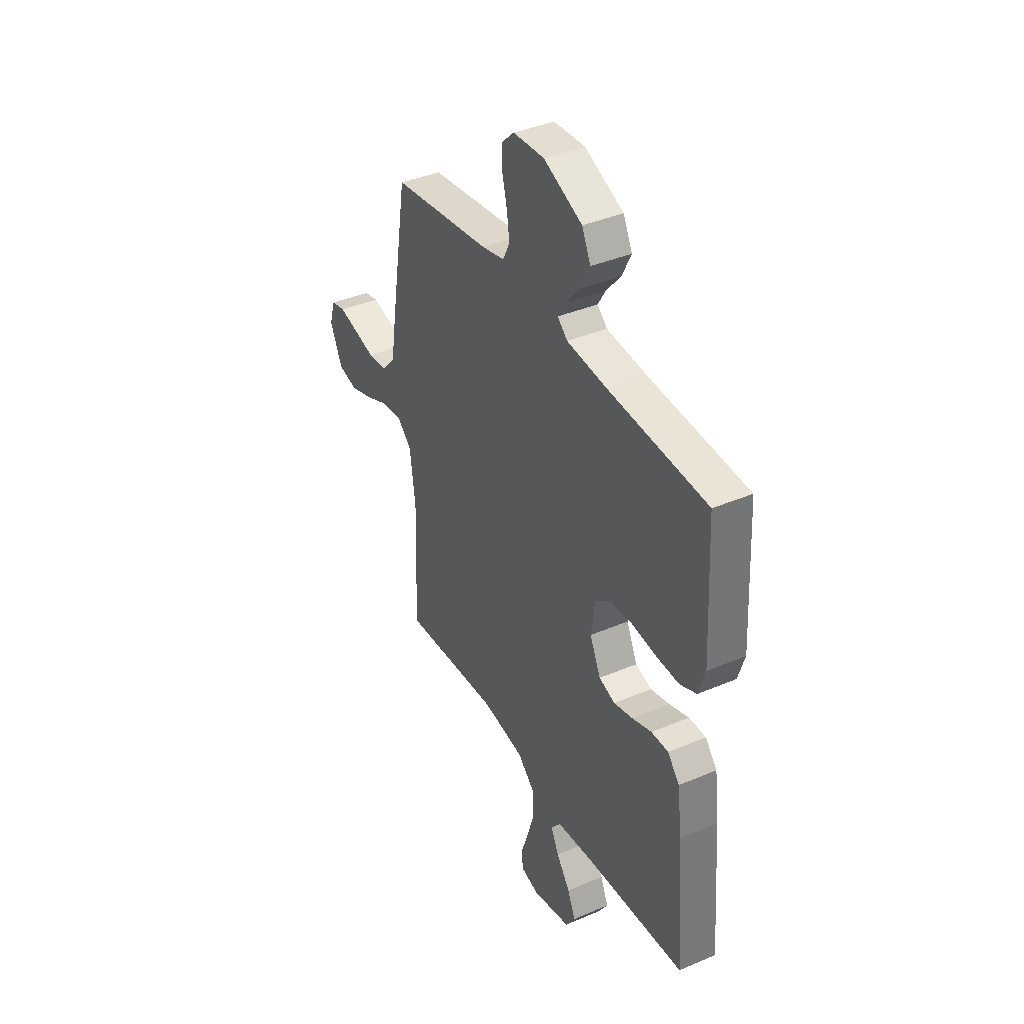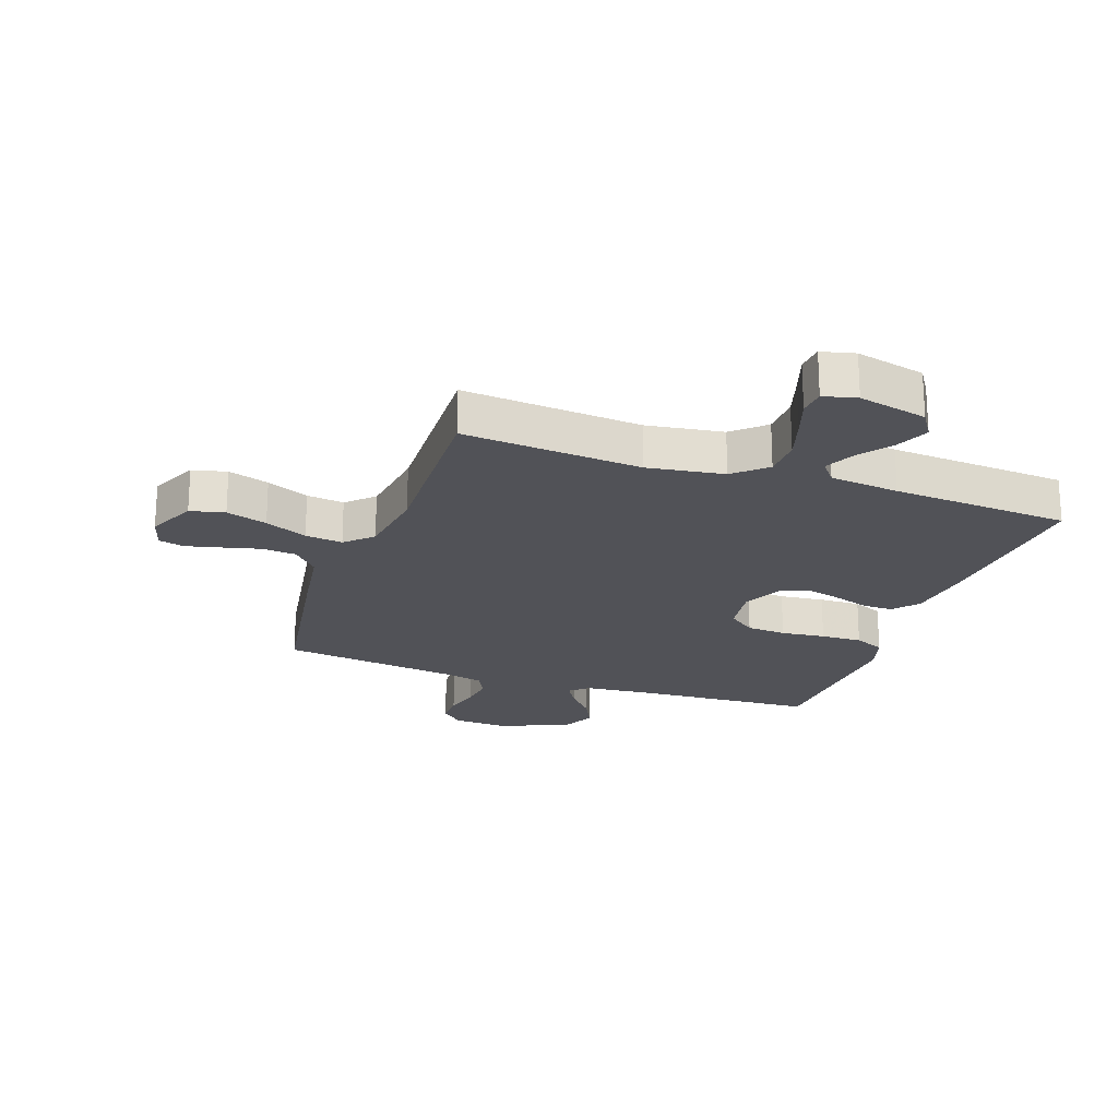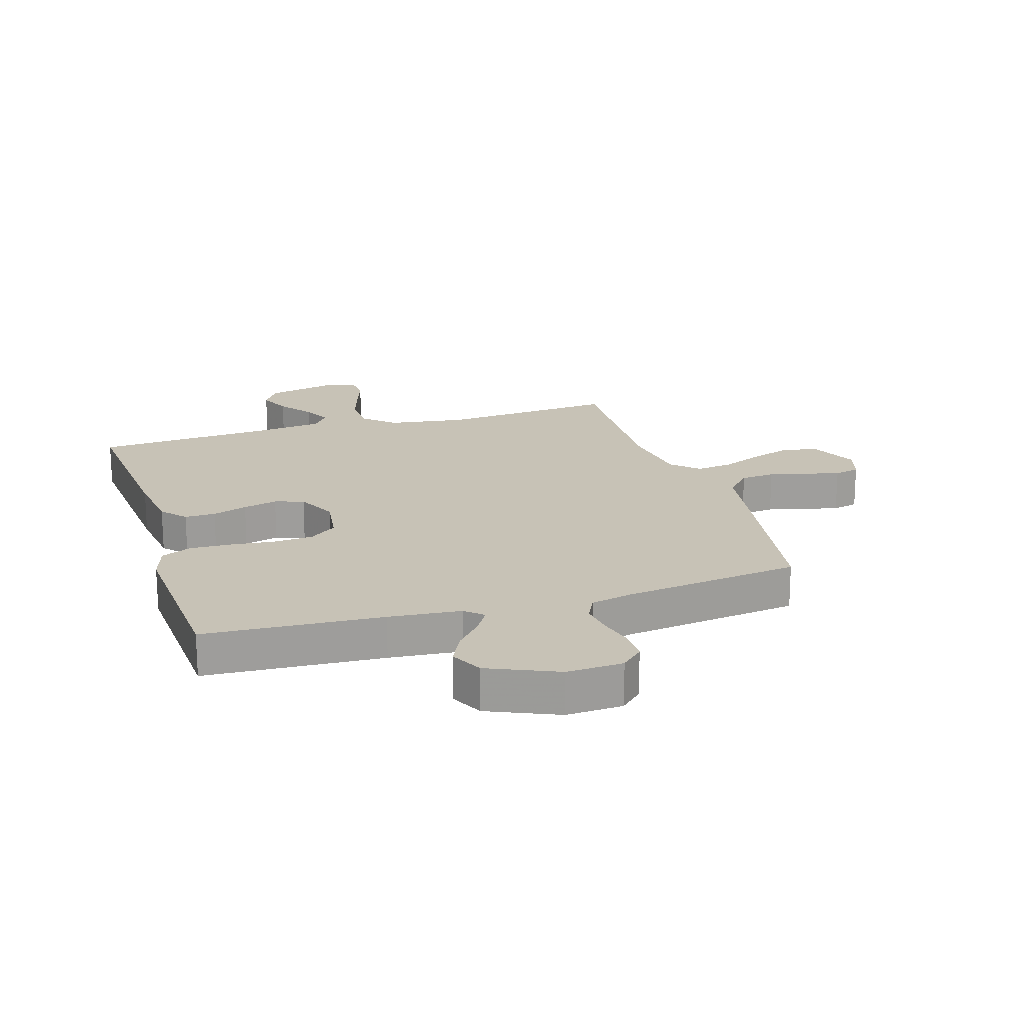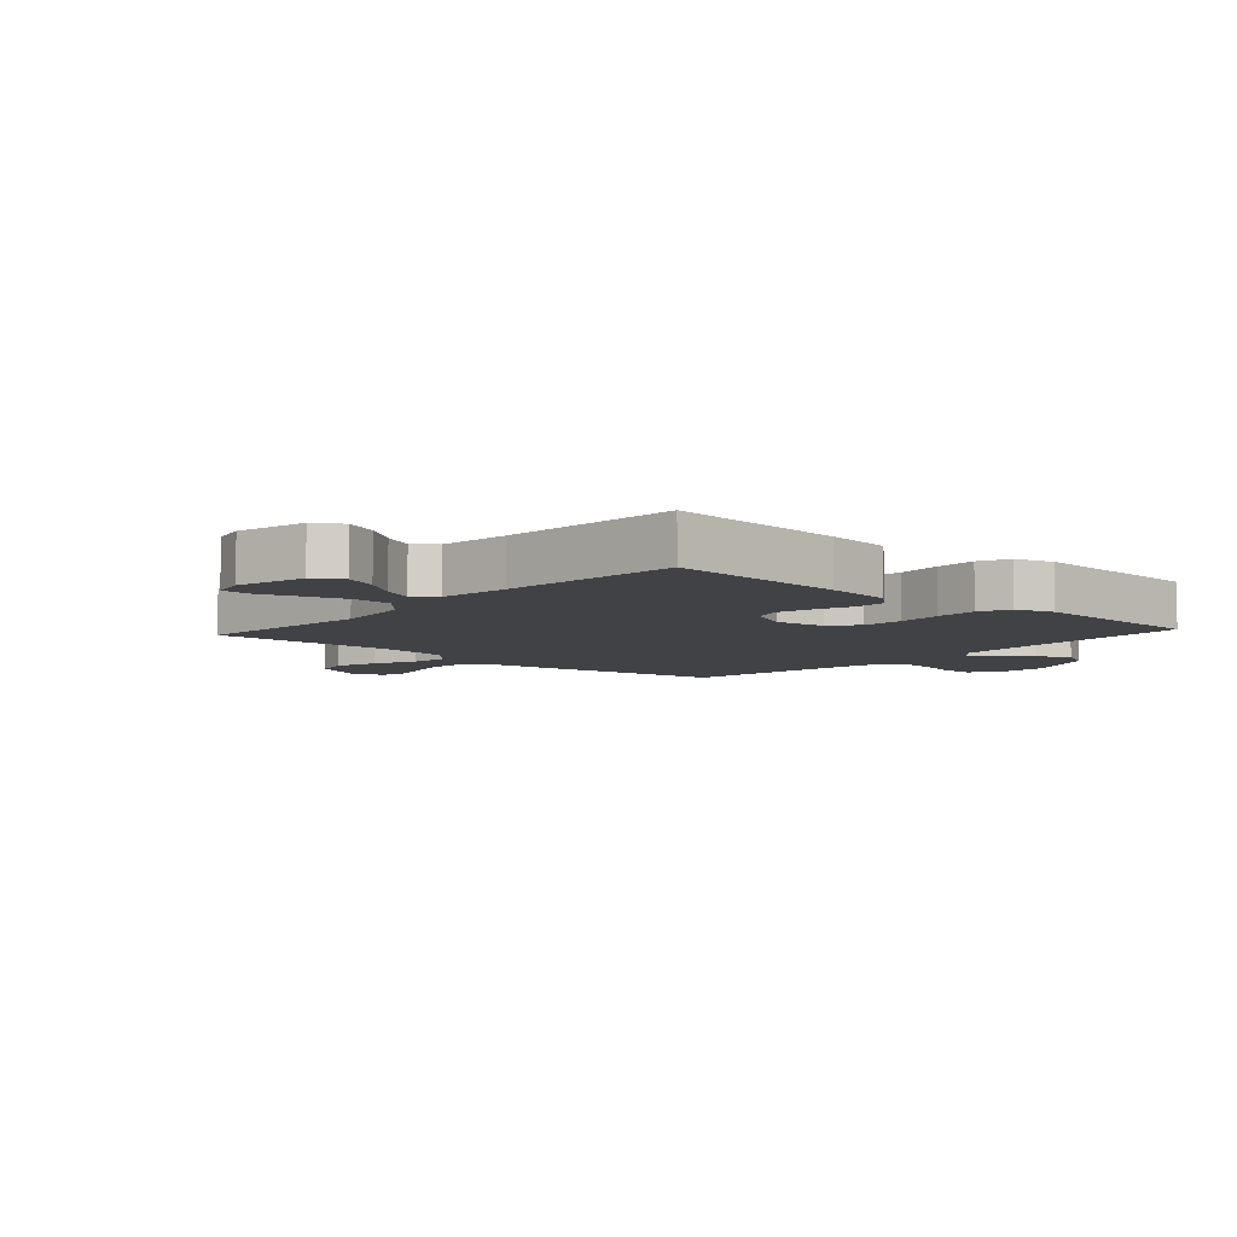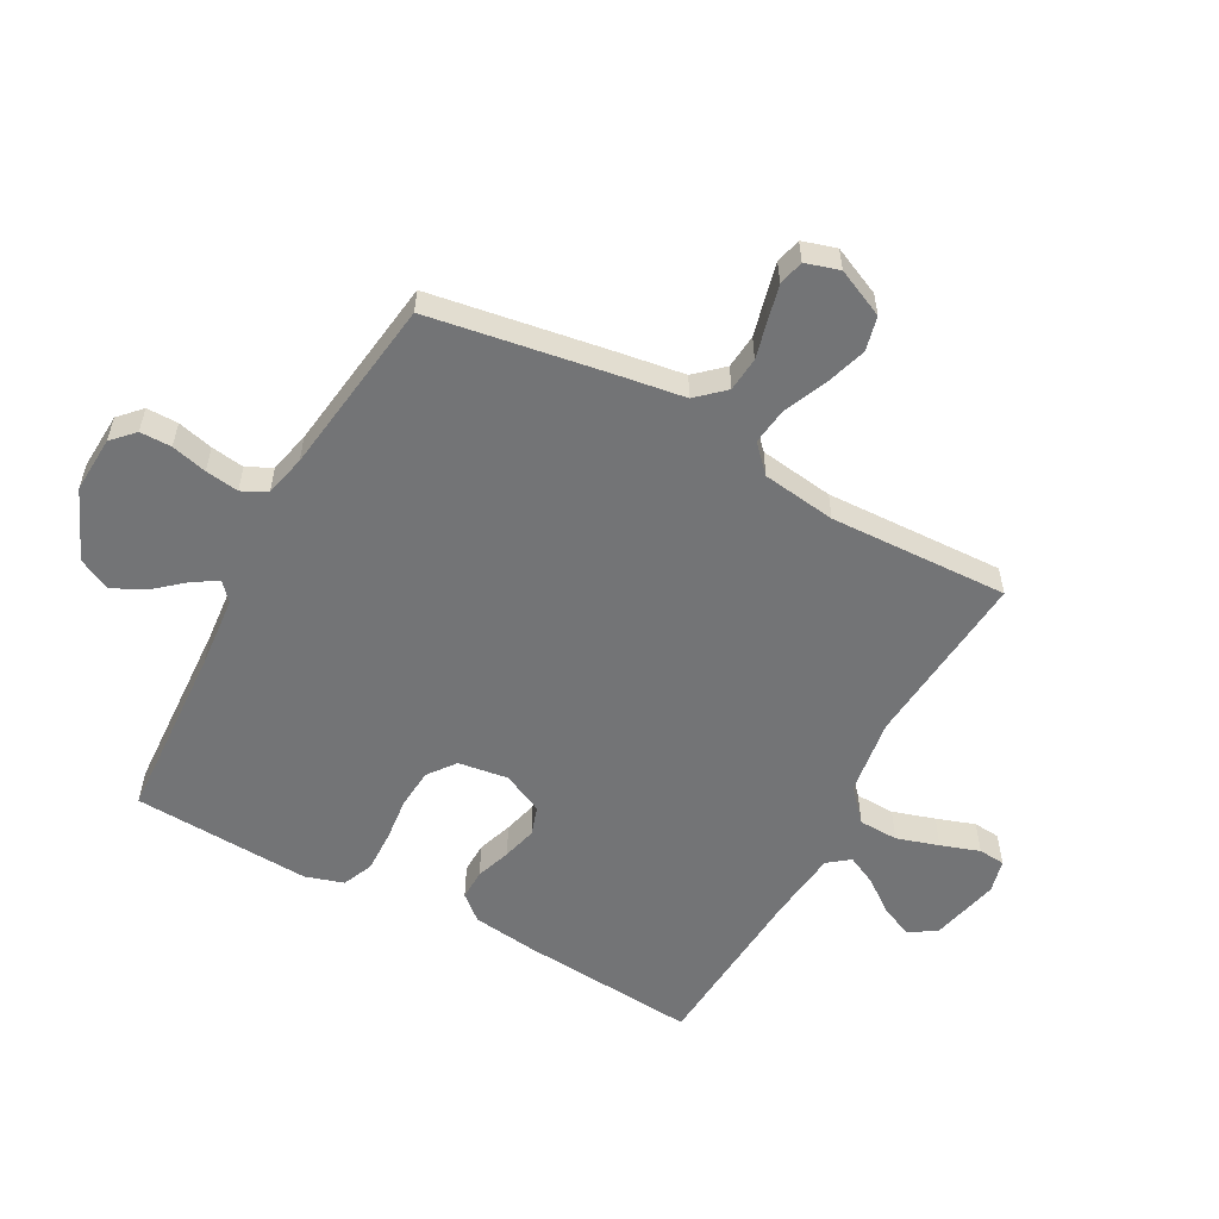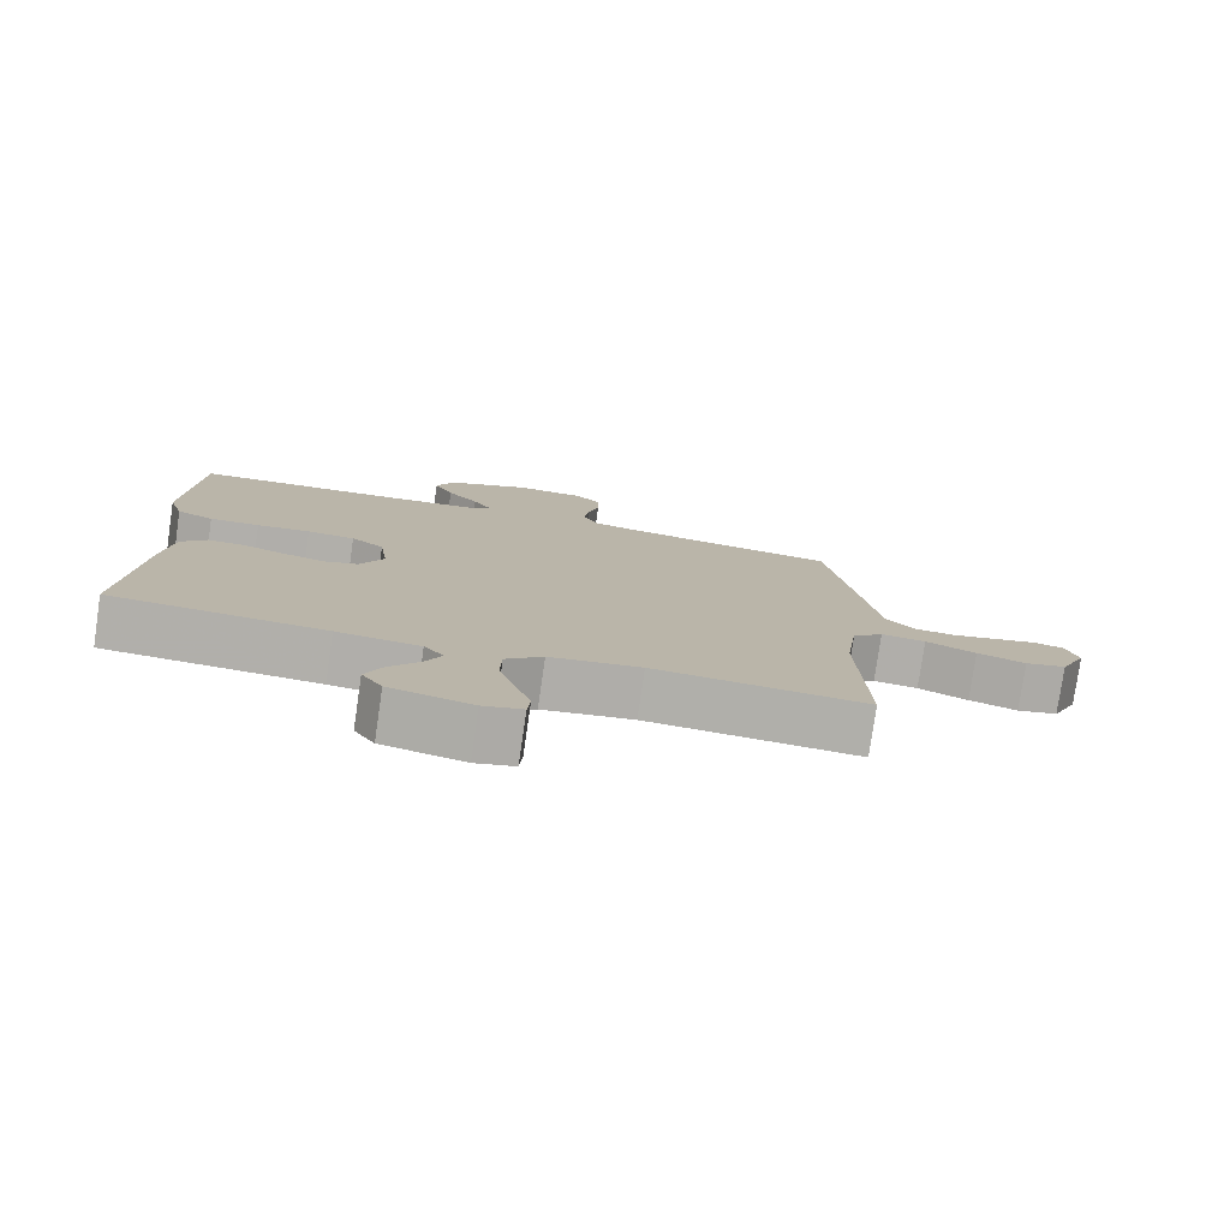
<metadata>
{"format":"obj","ext":"obj","renderer":"f3d","projection":"perspective","resolution":1024,"background":"white","views":[{"elev":39.1,"azim":-118.0,"up":"+Z"},{"elev":-21.6,"azim":160.6,"up":"+Y"},{"elev":19.3,"azim":-17.2,"up":"+Y"},{"elev":-6.7,"azim":-131.9,"up":"+Y"},{"elev":-56.1,"azim":61.4,"up":"+Y"},{"elev":-78.3,"azim":-8.3,"up":"+Z"}]}
</metadata>
<code>
v -0.5 0.07 -0.5
v -0.476 0.07 -0.2
v -0.462 0.07 -0.091
v -0.426 0.07 -0.049
v -0.374 0.07 -0.05
v -0.315 0.07 -0.07
v -0.257 0.07 -0.085
v -0.208 0.07 -0.069
v -0.175 0.07 0
v -0.187 0.07 0.084
v -0.233 0.07 0.119
v -0.3 0.07 0.124
v -0.375 0.07 0.116
v -0.445 0.07 0.114
v -0.496 0.07 0.136
v -0.516 0.07 0.2
v -0.5 0.07 0.5
v -0.2 0.07 0.517
v -0.079 0.07 0.528
v -0.049 0.07 0.555
v -0.074 0.07 0.596
v -0.117 0.07 0.646
v -0.144 0.07 0.701
v -0.117 0.07 0.756
v 0 0.07 0.807
v 0.095 0.07 0.802
v 0.132 0.07 0.767
v 0.132 0.07 0.714
v 0.117 0.07 0.654
v 0.109 0.07 0.598
v 0.13 0.07 0.556
v 0.2 0.07 0.54
v 0.5 0.07 0.5
v 0.549 0.07 0.2
v 0.566 0.07 0.088
v 0.608 0.07 0.042
v 0.666 0.07 0.037
v 0.73 0.07 0.053
v 0.788 0.07 0.067
v 0.831 0.07 0.057
v 0.848 0.07 0
v 0.811 0.07 -0.081
v 0.753 0.07 -0.095
v 0.684 0.07 -0.073
v 0.613 0.07 -0.042
v 0.55 0.07 -0.034
v 0.506 0.07 -0.076
v 0.489 0.07 -0.2
v 0.5 0.07 -0.5
v 0.2 0.07 -0.475
v 0.071 0.07 -0.494
v 0.018 0.07 -0.542
v 0.016 0.07 -0.608
v 0.038 0.07 -0.679
v 0.06 0.07 -0.744
v 0.056 0.07 -0.789
v 0 0.07 -0.803
v -0.116 0.07 -0.776
v -0.145 0.07 -0.731
v -0.121 0.07 -0.676
v -0.079 0.07 -0.62
v -0.055 0.07 -0.57
v -0.083 0.07 -0.534
v -0.2 0.07 -0.521
v -0.5 0 -0.5
v -0.476 0 -0.2
v -0.462 0 -0.091
v -0.426 0 -0.049
v -0.374 0 -0.05
v -0.315 0 -0.07
v -0.257 0 -0.085
v -0.208 0 -0.069
v -0.175 0 0
v -0.187 0 0.084
v -0.233 0 0.119
v -0.3 0 0.124
v -0.375 0 0.116
v -0.445 0 0.114
v -0.496 0 0.136
v -0.516 0 0.2
v -0.5 0 0.5
v -0.2 0 0.517
v -0.079 0 0.528
v -0.049 0 0.555
v -0.074 0 0.596
v -0.117 0 0.646
v -0.144 0 0.701
v -0.117 0 0.756
v 0 0 0.807
v 0.095 0 0.802
v 0.132 0 0.767
v 0.132 0 0.714
v 0.117 0 0.654
v 0.109 0 0.598
v 0.13 0 0.556
v 0.2 0 0.54
v 0.5 0 0.5
v 0.549 0 0.2
v 0.566 0 0.088
v 0.608 0 0.042
v 0.666 0 0.037
v 0.73 0 0.053
v 0.788 0 0.067
v 0.831 0 0.057
v 0.848 0 0
v 0.811 0 -0.081
v 0.753 0 -0.095
v 0.684 0 -0.073
v 0.613 0 -0.042
v 0.55 0 -0.034
v 0.506 0 -0.076
v 0.489 0 -0.2
v 0.5 0 -0.5
v 0.2 0 -0.475
v 0.071 0 -0.494
v 0.018 0 -0.542
v 0.016 0 -0.608
v 0.038 0 -0.679
v 0.06 0 -0.744
v 0.056 0 -0.789
v 0 0 -0.803
v -0.116 0 -0.776
v -0.145 0 -0.731
v -0.121 0 -0.676
v -0.079 0 -0.62
v -0.055 0 -0.57
v -0.083 0 -0.534
v -0.2 0 -0.521
f 59 60 61
f 58 59 61
f 57 58 61
f 56 57 61
f 55 56 61
f 54 55 61
f 53 54 61 62
f 52 53 62 63
f 48 49 50
f 47 48 50 51
f 43 44 45
f 42 43 45
f 41 42 45
f 40 41 45
f 39 40 45
f 38 39 45
f 37 38 45
f 36 37 45 46
f 35 36 46 47
f 52 63 64
f 51 52 64
f 47 51 64
f 35 47 64
f 34 35 64
f 33 34 64
f 32 33 64
f 27 28 29
f 26 27 29
f 25 26 29
f 24 25 29
f 23 24 29
f 22 23 29
f 21 22 29
f 16 17 18
f 15 16 18
f 14 15 18
f 13 14 18
f 12 13 18
f 11 12 18 19
f 10 11 19 20
f 4 5 6
f 3 4 6
f 2 3 6
f 1 2 6
f 64 1 6
f 64 6 7
f 31 32 64
f 30 31 64
f 20 21 29 30
f 9 10 20 30
f 9 30 64
f 8 9 64
f 7 8 64
f 125 124 123
f 125 123 122
f 125 122 121
f 125 121 120
f 125 120 119
f 125 119 118
f 126 125 118 117
f 127 126 117 116
f 114 113 112
f 115 114 112 111
f 109 108 107
f 109 107 106
f 109 106 105
f 109 105 104
f 109 104 103
f 109 103 102
f 109 102 101
f 110 109 101 100
f 111 110 100 99
f 128 127 116
f 128 116 115
f 128 115 111
f 128 111 99
f 128 99 98
f 128 98 97
f 128 97 96
f 93 92 91
f 93 91 90
f 93 90 89
f 93 89 88
f 93 88 87
f 93 87 86
f 93 86 85
f 82 81 80
f 82 80 79
f 82 79 78
f 82 78 77
f 82 77 76
f 83 82 76 75
f 84 83 75 74
f 70 69 68
f 70 68 67
f 70 67 66
f 70 66 65
f 70 65 128
f 71 70 128
f 128 96 95
f 128 95 94
f 94 93 85 84
f 94 84 74 73
f 128 94 73
f 128 73 72
f 128 72 71
f 1 65 66 2
f 2 66 67 3
f 3 67 68 4
f 4 68 69 5
f 5 69 70 6
f 6 70 71 7
f 7 71 72 8
f 8 72 73 9
f 9 73 74 10
f 10 74 75 11
f 11 75 76 12
f 12 76 77 13
f 13 77 78 14
f 14 78 79 15
f 15 79 80 16
f 16 80 81 17
f 17 81 82 18
f 18 82 83 19
f 19 83 84 20
f 20 84 85 21
f 21 85 86 22
f 22 86 87 23
f 23 87 88 24
f 24 88 89 25
f 25 89 90 26
f 26 90 91 27
f 27 91 92 28
f 28 92 93 29
f 29 93 94 30
f 30 94 95 31
f 31 95 96 32
f 32 96 97 33
f 33 97 98 34
f 34 98 99 35
f 35 99 100 36
f 36 100 101 37
f 37 101 102 38
f 38 102 103 39
f 39 103 104 40
f 40 104 105 41
f 41 105 106 42
f 42 106 107 43
f 43 107 108 44
f 44 108 109 45
f 45 109 110 46
f 46 110 111 47
f 47 111 112 48
f 48 112 113 49
f 49 113 114 50
f 50 114 115 51
f 51 115 116 52
f 52 116 117 53
f 53 117 118 54
f 54 118 119 55
f 55 119 120 56
f 56 120 121 57
f 57 121 122 58
f 58 122 123 59
f 59 123 124 60
f 60 124 125 61
f 61 125 126 62
f 62 126 127 63
f 63 127 128 64
f 64 128 65 1

</code>
